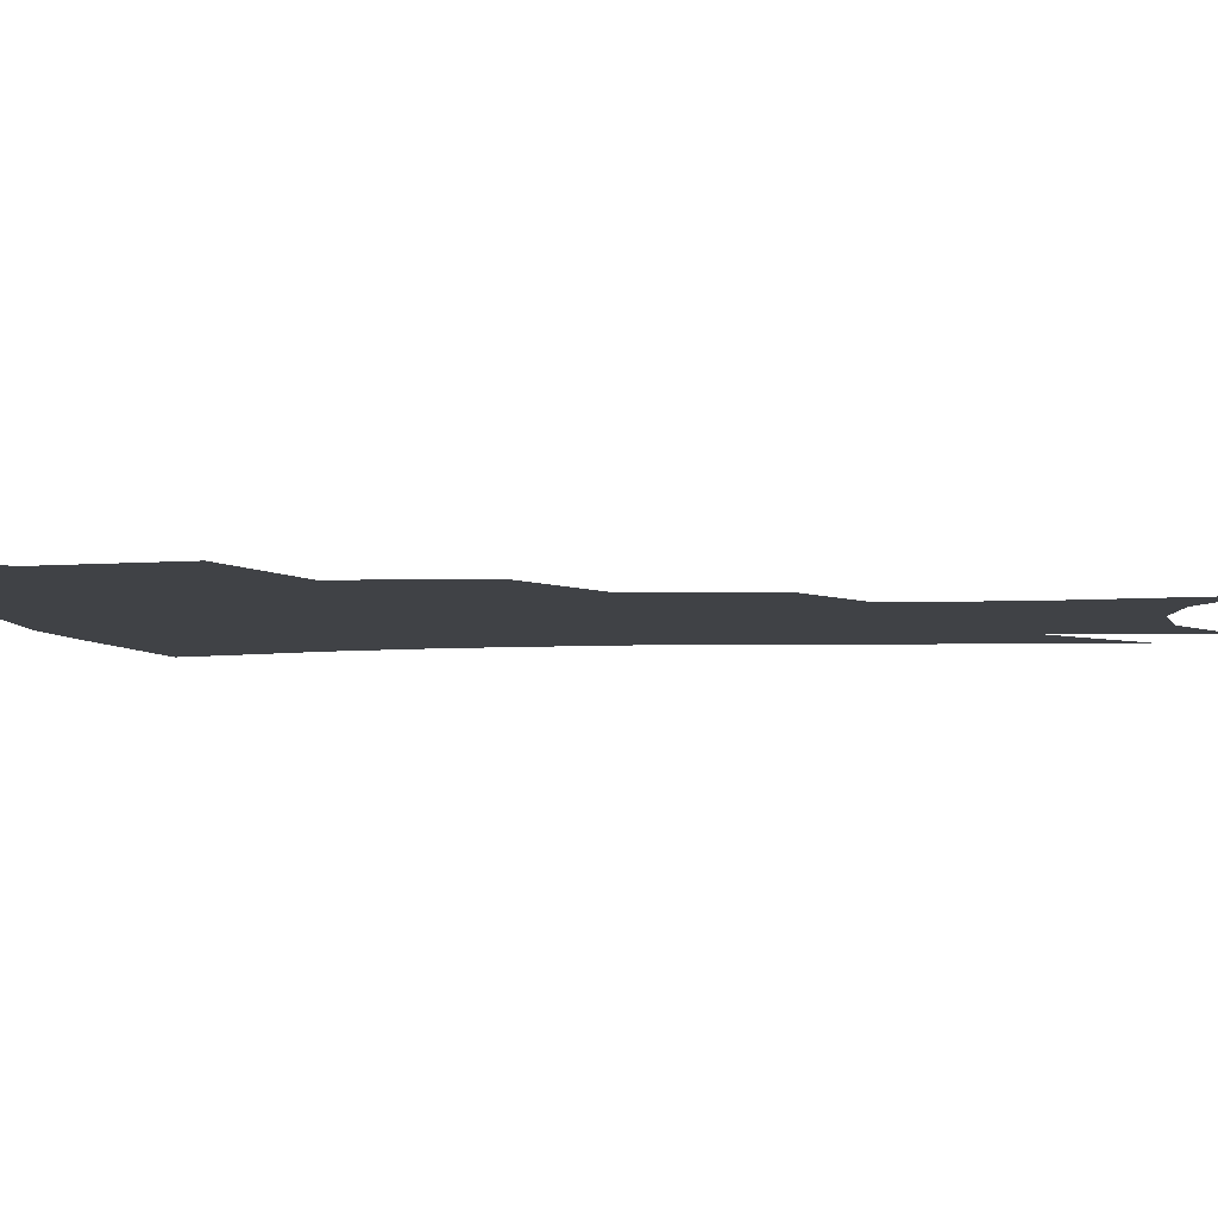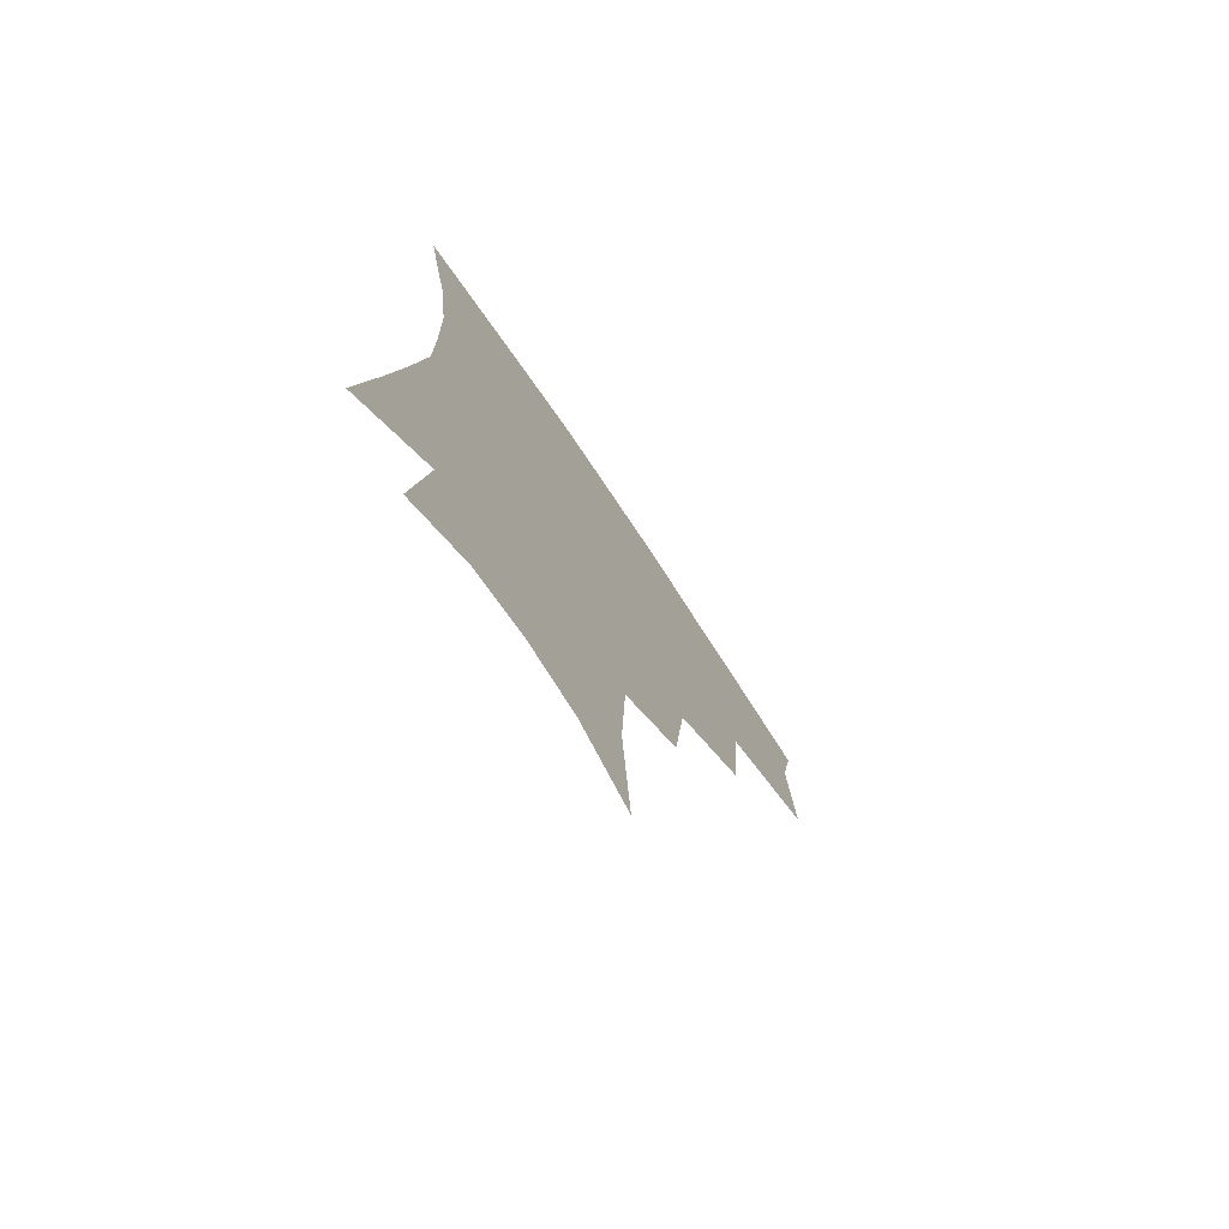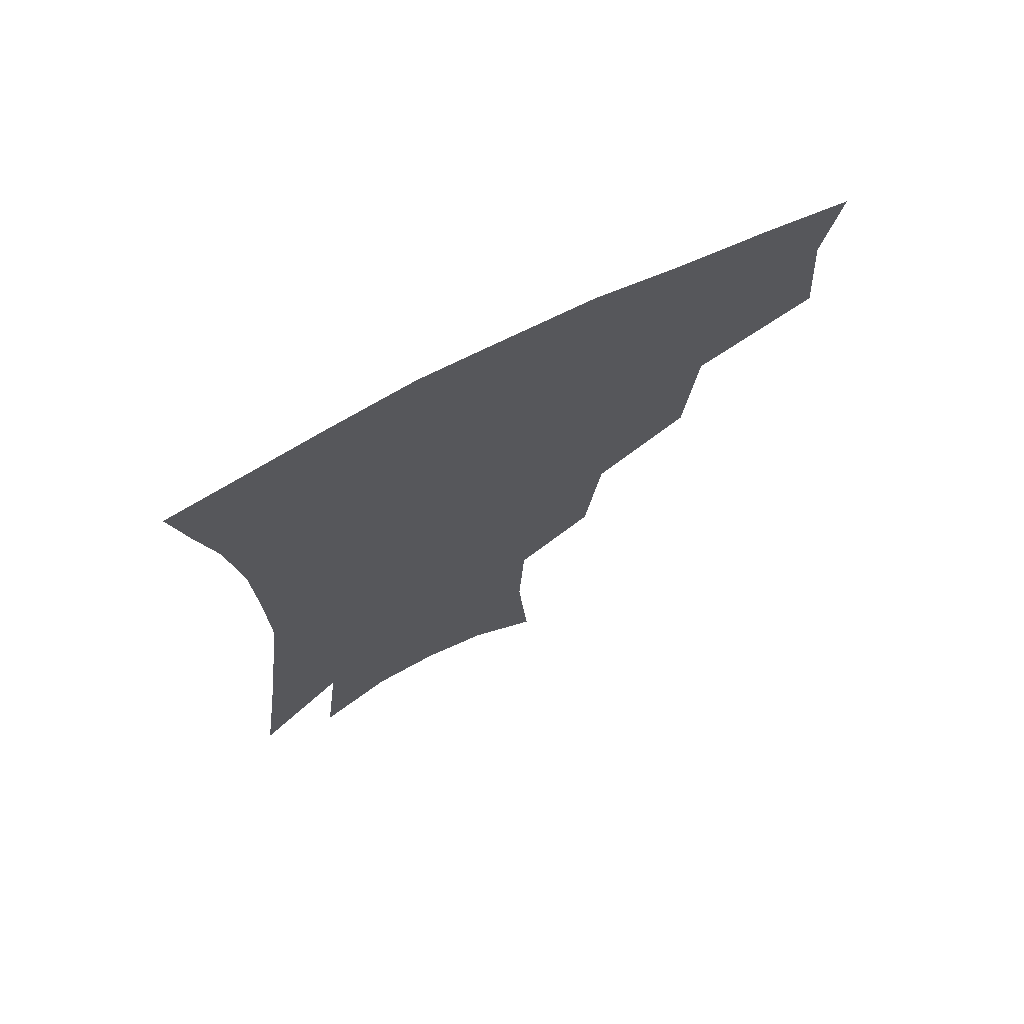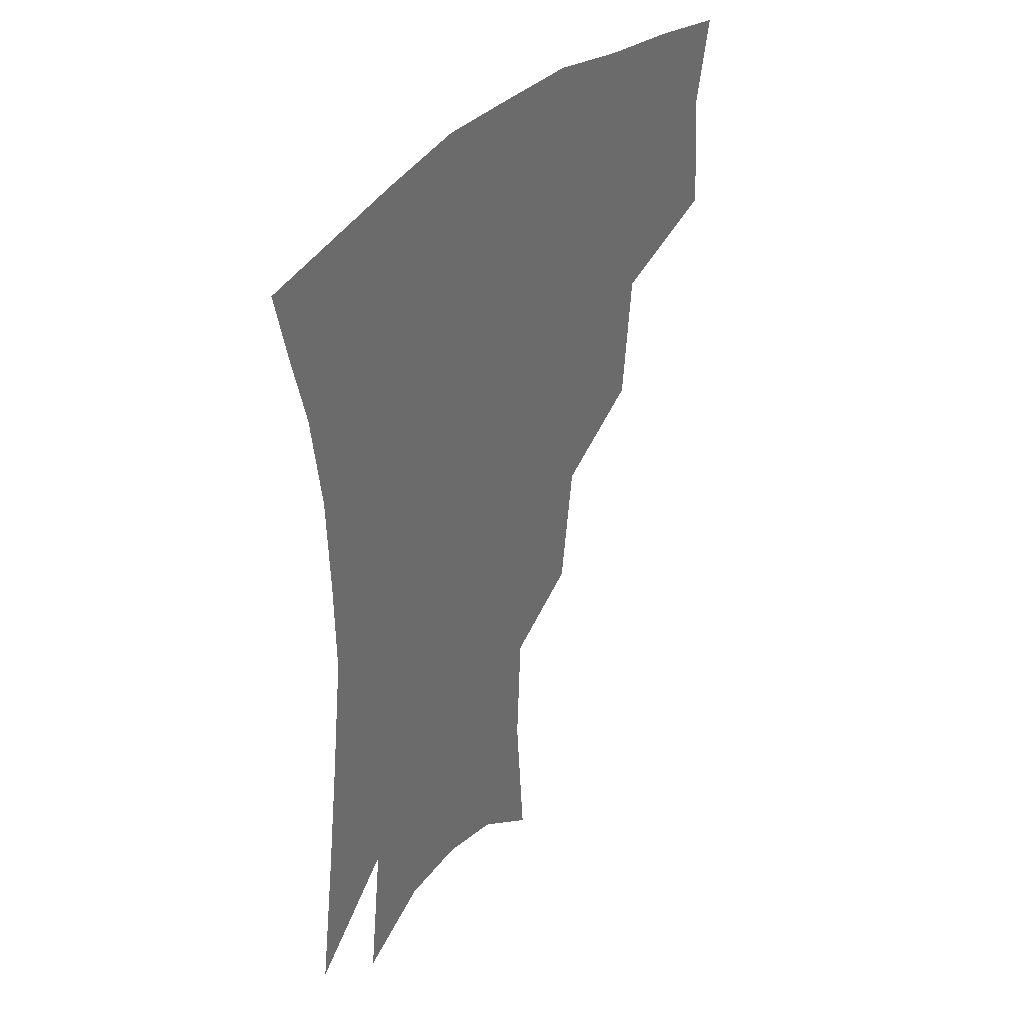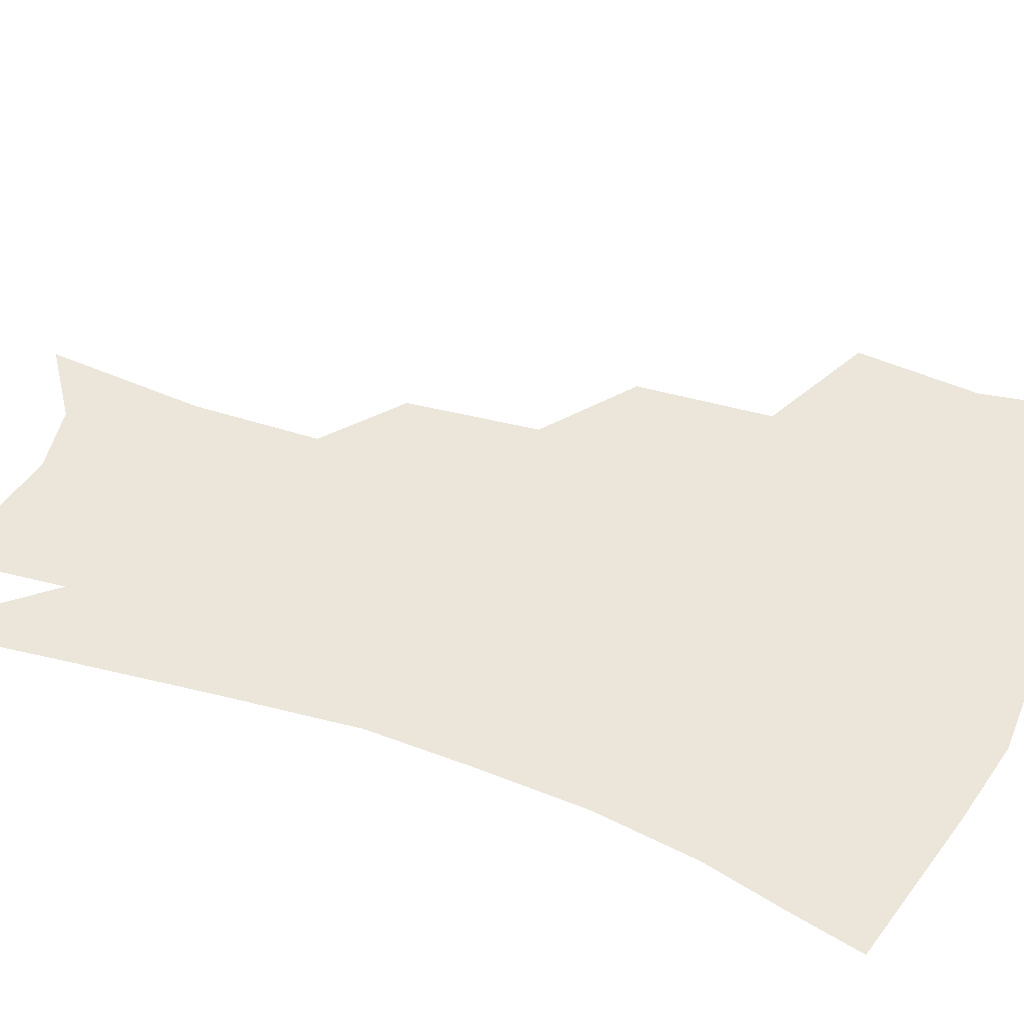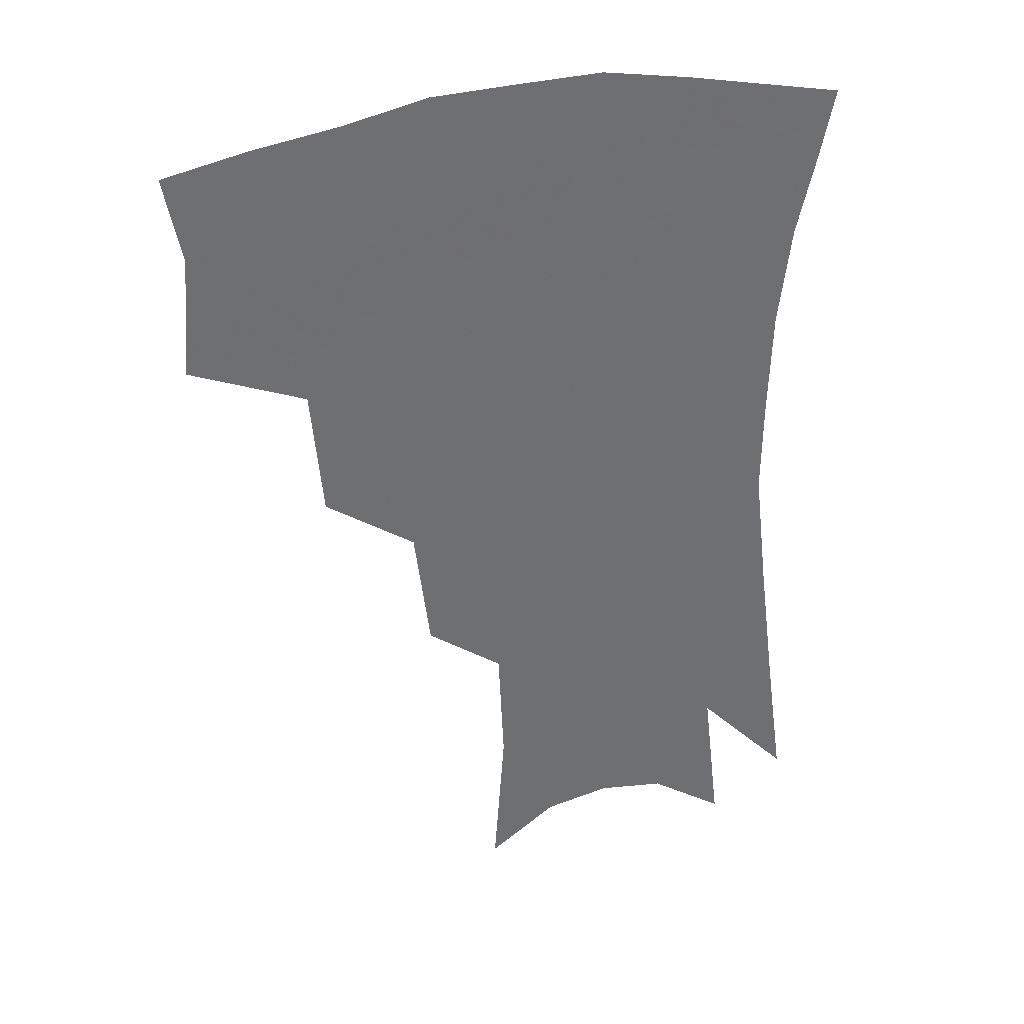
<metadata>
{"format":"obj","ext":"obj","renderer":"f3d","projection":"perspective","resolution":1024,"background":"white","views":[{"elev":-6.4,"azim":-81.9,"up":"+Z"},{"elev":-75.3,"azim":124.0,"up":"+Y"},{"elev":72.3,"azim":153.2,"up":"+Y"},{"elev":38.7,"azim":127.6,"up":"+Y"},{"elev":46.9,"azim":112.9,"up":"+Z"},{"elev":35.8,"azim":-15.9,"up":"+Y"}]}
</metadata>
<code>
v 466.1 342.3 0
v 469.2 381.3 0
v 463.9 408.9 0
v 506.8 284.4 0
v 503 326.7 0
v 500.8 360.8 0
v 496.4 387.2 0
v 490.9 414.5 0
v 540.7 222.6 0
v 535.7 263.9 0
v 530.6 301.4 0
v 528.9 338.9 0
v 526.2 365.8 0
v 522.5 391.5 0
v 518.2 418.7 0
v 563.4 113.6 0
v 566.9 164.3 0
v 565.1 204.3 0
v 560.6 245.5 0
v 556.5 279.3 0
v 554.4 315.1 0
v 552.5 342.8 0
v 551.6 369.6 0
v 549 394.6 0
v 545 424.4 0
v 585.2 129.6 0
v 585.9 175 0
v 582.9 214 0
v 579.5 253.3 0
v 577.3 289.7 0
v 576.5 321.1 0
v 576.2 347.1 0
v 575.8 371.2 0
v 575.1 395.7 0
v 572.1 425.2 0
v 606.2 133.8 0
v 604.4 182.3 0
v 601.1 222.3 0
v 598.5 259 0
v 597.2 292.9 0
v 597.4 321.5 0
v 598.4 347.5 0
v 600.2 372.4 0
v 600.2 396.1 0
v 598.3 425.7 0
v 627.8 130.7 0
v 623.8 178.6 0
v 619.7 221.2 0
v 617.5 257.4 0
v 616.9 289.2 0
v 617.5 320 0
v 619.8 347.6 0
v 622.7 371.1 0
v 625.5 393.8 0
v 625.7 420.8 0
v 651.9 113.9 0
v 646 164.4 0
v 639.9 212.3 0
v 637.8 247.8 0
v 636.7 281.5 0
v 637.1 314.3 0
v 639.7 343.1 0
v 644.3 367.7 0
v 648.7 391 0
v 651.5 415.3 0
v 676.3 131.3 0
v 669.7 179.8 0
v 664.2 222.5 0
v 659.4 264 0
v 659.7 296.3 0
v 660.7 330 0
v 664.7 362.7 0
v 670.4 387.2 0
v 675.3 410.2 0
f 5 6 1
f 1 6 2
f 6 7 2
f 2 7 3
f 7 8 3
f 10 11 4
f 4 11 5
f 11 12 5
f 5 12 6
f 12 13 6
f 6 13 7
f 13 14 7
f 7 14 8
f 14 15 8
f 18 19 9
f 9 19 10
f 19 20 10
f 10 20 11
f 20 21 11
f 11 21 12
f 21 22 12
f 12 22 13
f 22 23 13
f 13 23 14
f 23 24 14
f 14 24 15
f 24 25 15
f 16 26 17
f 26 27 17
f 17 27 18
f 27 28 18
f 18 28 19
f 28 29 19
f 19 29 20
f 29 30 20
f 20 30 21
f 30 31 21
f 21 31 22
f 31 32 22
f 22 32 23
f 32 33 23
f 23 33 24
f 33 34 24
f 24 34 25
f 34 35 25
f 26 36 27
f 36 37 27
f 27 37 28
f 37 38 28
f 28 38 29
f 38 39 29
f 29 39 30
f 39 40 30
f 30 40 31
f 40 41 31
f 31 41 32
f 41 42 32
f 32 42 33
f 42 43 33
f 33 43 34
f 43 44 34
f 34 44 35
f 44 45 35
f 36 46 37
f 46 47 37
f 37 47 38
f 47 48 38
f 38 48 39
f 48 49 39
f 39 49 40
f 49 50 40
f 40 50 41
f 50 51 41
f 41 51 42
f 51 52 42
f 42 52 43
f 52 53 43
f 43 53 44
f 53 54 44
f 44 54 45
f 54 55 45
f 46 56 47
f 56 57 47
f 47 57 48
f 57 58 48
f 48 58 49
f 58 59 49
f 49 59 50
f 59 60 50
f 50 60 51
f 60 61 51
f 51 61 52
f 61 62 52
f 52 62 53
f 62 63 53
f 53 63 54
f 63 64 54
f 54 64 55
f 64 65 55
f 57 66 58
f 66 67 58
f 58 67 59
f 67 68 59
f 59 68 60
f 68 69 60
f 60 69 61
f 69 70 61
f 61 70 62
f 70 71 62
f 62 71 63
f 71 72 63
f 63 72 64
f 72 73 64
f 64 73 65
f 73 74 65

</code>
